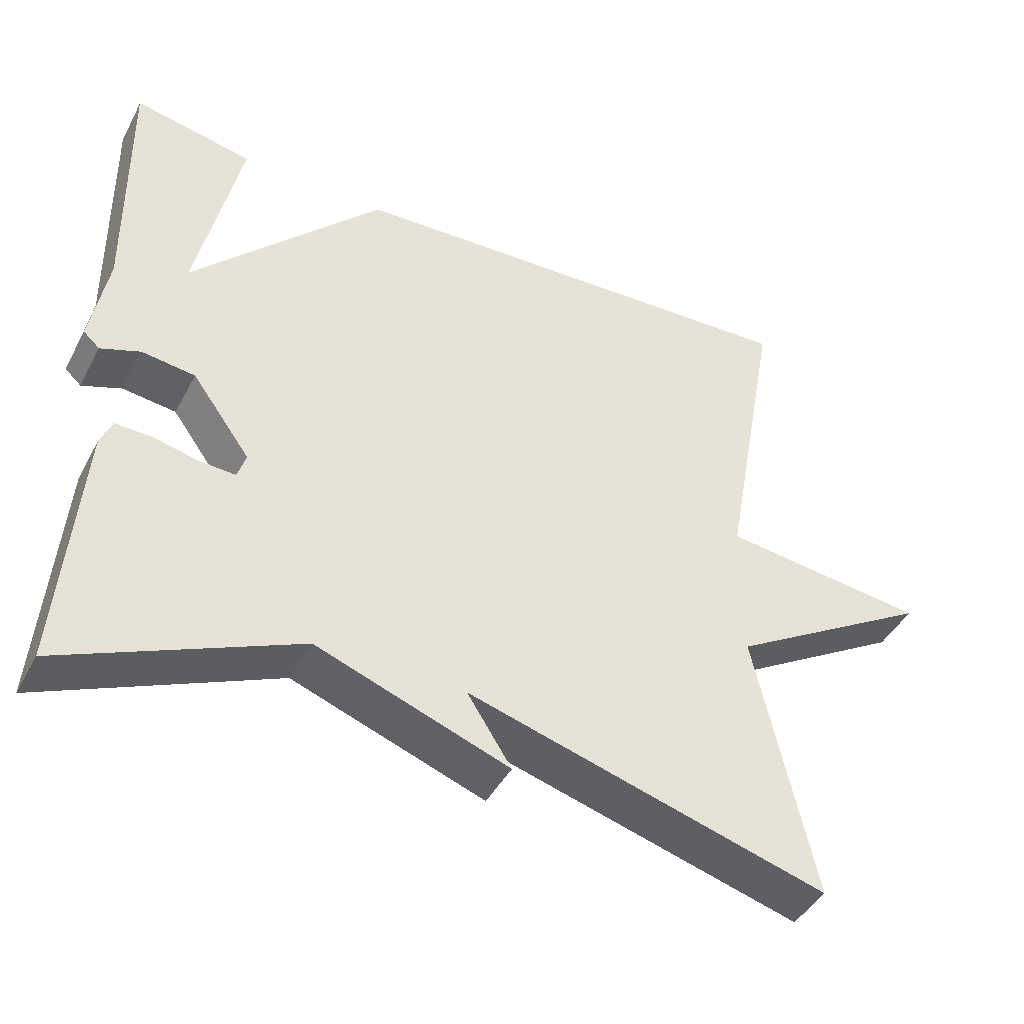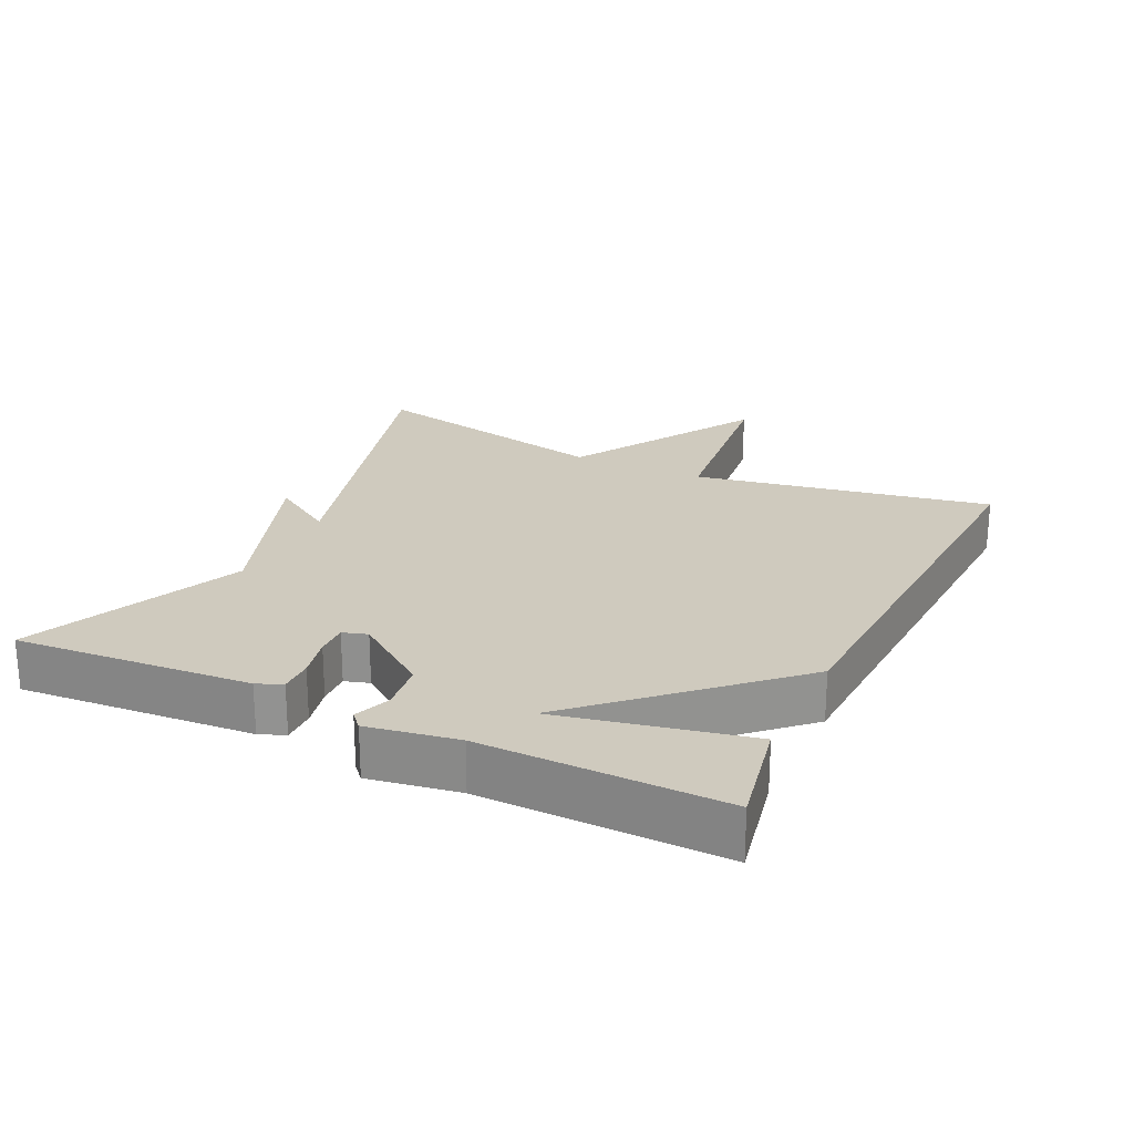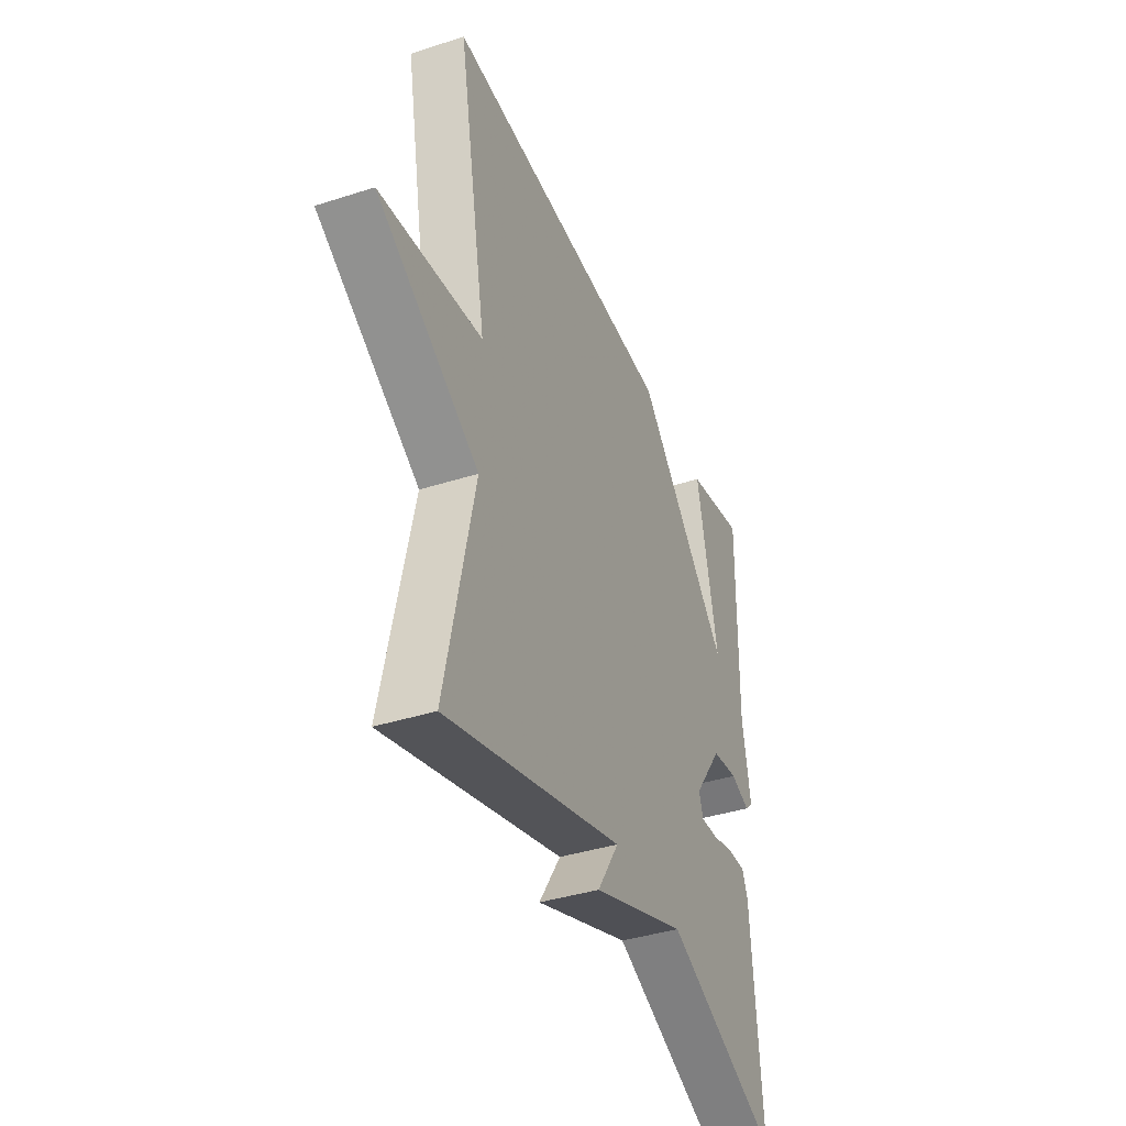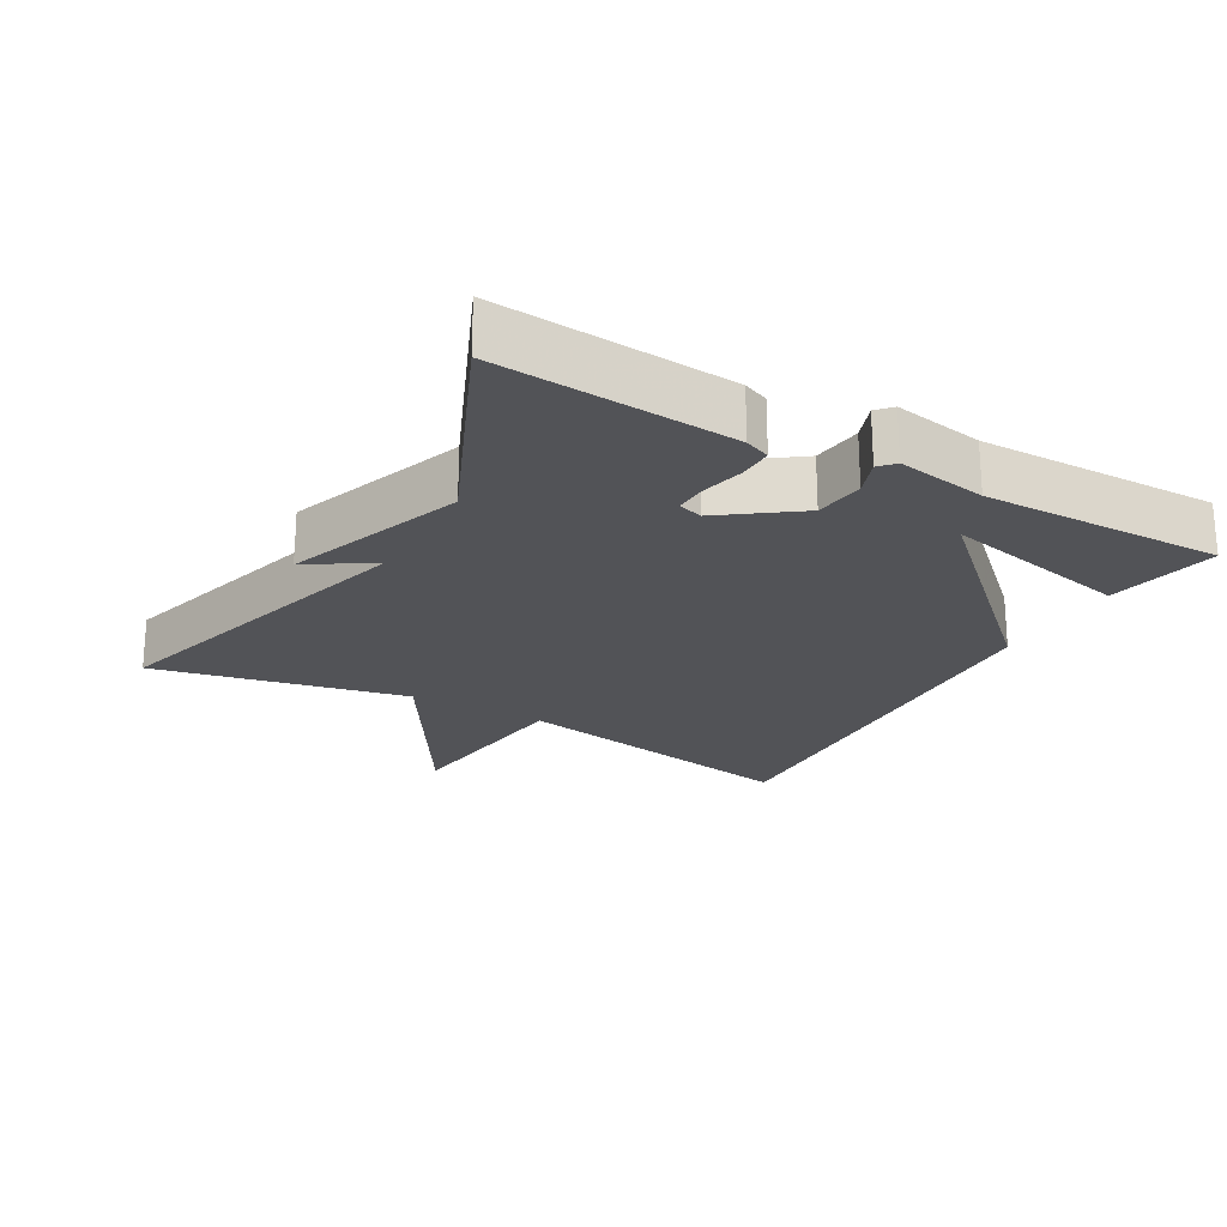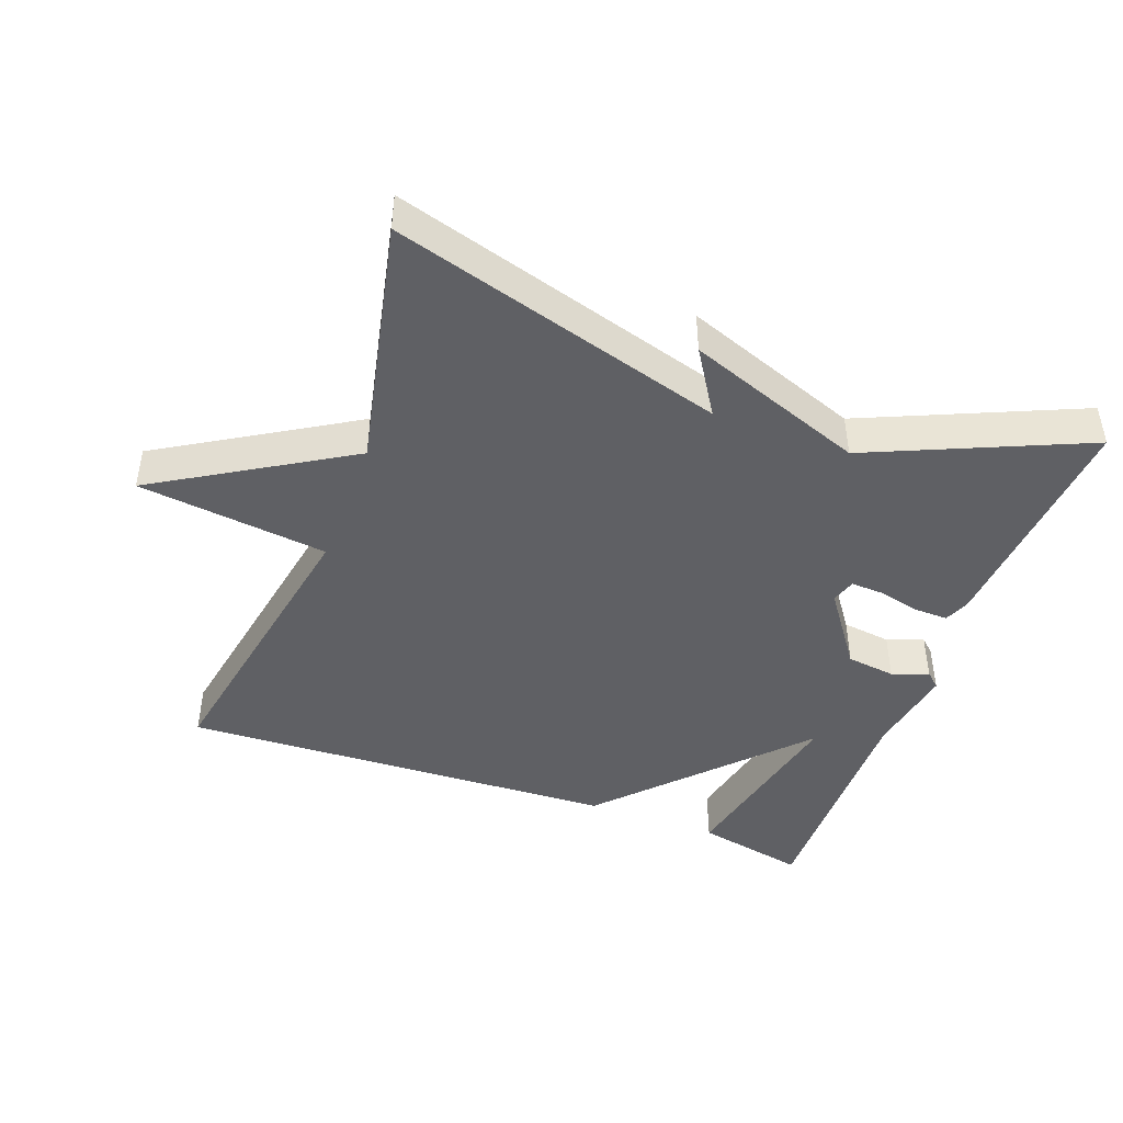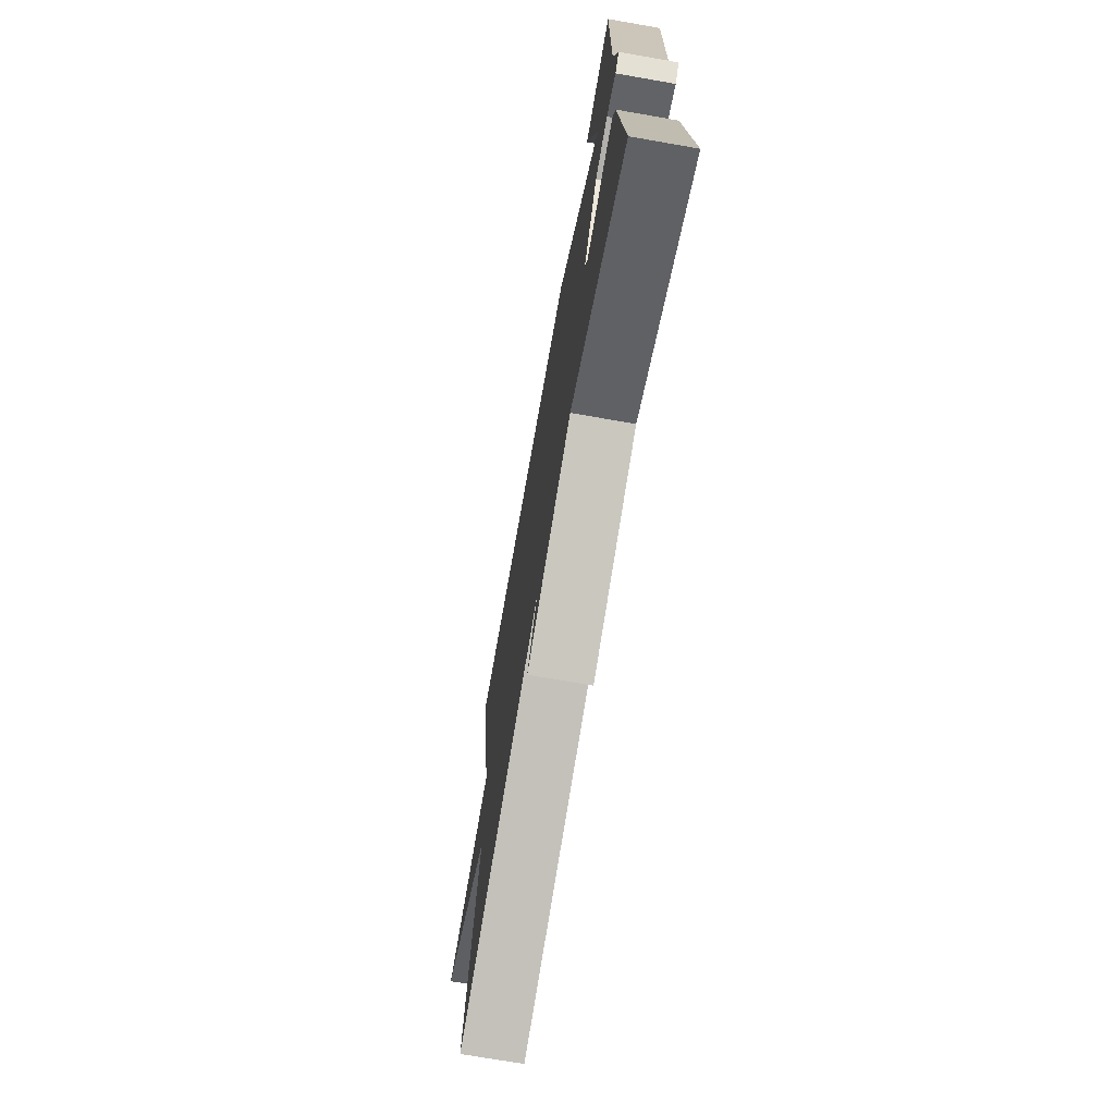
<metadata>
{"format":"obj","ext":"obj","renderer":"f3d","projection":"perspective","resolution":1024,"background":"white","views":[{"elev":-43.9,"azim":-26.5,"up":"+Z"},{"elev":23.2,"azim":-64.5,"up":"+Y"},{"elev":-39.0,"azim":111.9,"up":"+Z"},{"elev":-22.4,"azim":-119.6,"up":"+Y"},{"elev":-44.8,"azim":159.5,"up":"+Y"},{"elev":-71.6,"azim":-99.9,"up":"+Z"}]}
</metadata>
<code>
v -0.5 0.07 0.5
v -0.339 0.07 0.468
v -0.397 0.07 0.193
v -0.139 0.07 0.468
v 0.5 0.07 0.5
v 0.421 0.07 0.065
v 0.699 0.07 0.033
v 0.421 0.07 -0.135
v 0.5 0.07 -0.5
v 0.014 0.07 -0.362
v 0.074 0.07 -0.456
v -0.186 0.07 -0.362
v -0.5 0.07 -0.5
v -0.475 0.07 -0.156
v -0.46 0.07 -0.119
v -0.41 0.07 -0.12
v -0.349 0.07 -0.134
v -0.301 0.07 -0.136
v -0.29 0.07 -0.1
v -0.369 0.07 0.009
v -0.441 0.07 0.018
v -0.494 0.07 -0.002
v -0.516 0.07 0.018
v -0.494 0.07 0.149
v -0.5 0 0.5
v -0.339 0 0.468
v -0.397 0 0.193
v -0.139 0 0.468
v 0.5 0 0.5
v 0.421 0 0.065
v 0.699 0 0.033
v 0.421 0 -0.135
v 0.5 0 -0.5
v 0.014 0 -0.362
v 0.074 0 -0.456
v -0.186 0 -0.362
v -0.5 0 -0.5
v -0.475 0 -0.156
v -0.46 0 -0.119
v -0.41 0 -0.12
v -0.349 0 -0.134
v -0.301 0 -0.136
v -0.29 0 -0.1
v -0.369 0 0.009
v -0.441 0 0.018
v -0.494 0 -0.002
v -0.516 0 0.018
v -0.494 0 0.149
f 21 22 23 24
f 20 21 24 1
f 15 16 17
f 14 15 17
f 13 14 17
f 12 13 17
f 12 17 18
f 11 12 18
f 10 11 18
f 10 18 19
f 9 10 19
f 8 9 19
f 8 19 20
f 7 8 20
f 6 7 20
f 5 6 20
f 4 5 20
f 3 4 20
f 3 20 1
f 1 2 3
f 48 47 46 45
f 25 48 45 44
f 41 40 39
f 41 39 38
f 41 38 37
f 41 37 36
f 42 41 36
f 42 36 35
f 42 35 34
f 43 42 34
f 43 34 33
f 43 33 32
f 44 43 32
f 44 32 31
f 44 31 30
f 44 30 29
f 44 29 28
f 44 28 27
f 25 44 27
f 27 26 25
f 1 25 26 2
f 2 26 27 3
f 3 27 28 4
f 4 28 29 5
f 5 29 30 6
f 6 30 31 7
f 7 31 32 8
f 8 32 33 9
f 9 33 34 10
f 10 34 35 11
f 11 35 36 12
f 12 36 37 13
f 13 37 38 14
f 14 38 39 15
f 15 39 40 16
f 16 40 41 17
f 17 41 42 18
f 18 42 43 19
f 19 43 44 20
f 20 44 45 21
f 21 45 46 22
f 22 46 47 23
f 23 47 48 24
f 24 48 25 1

</code>
